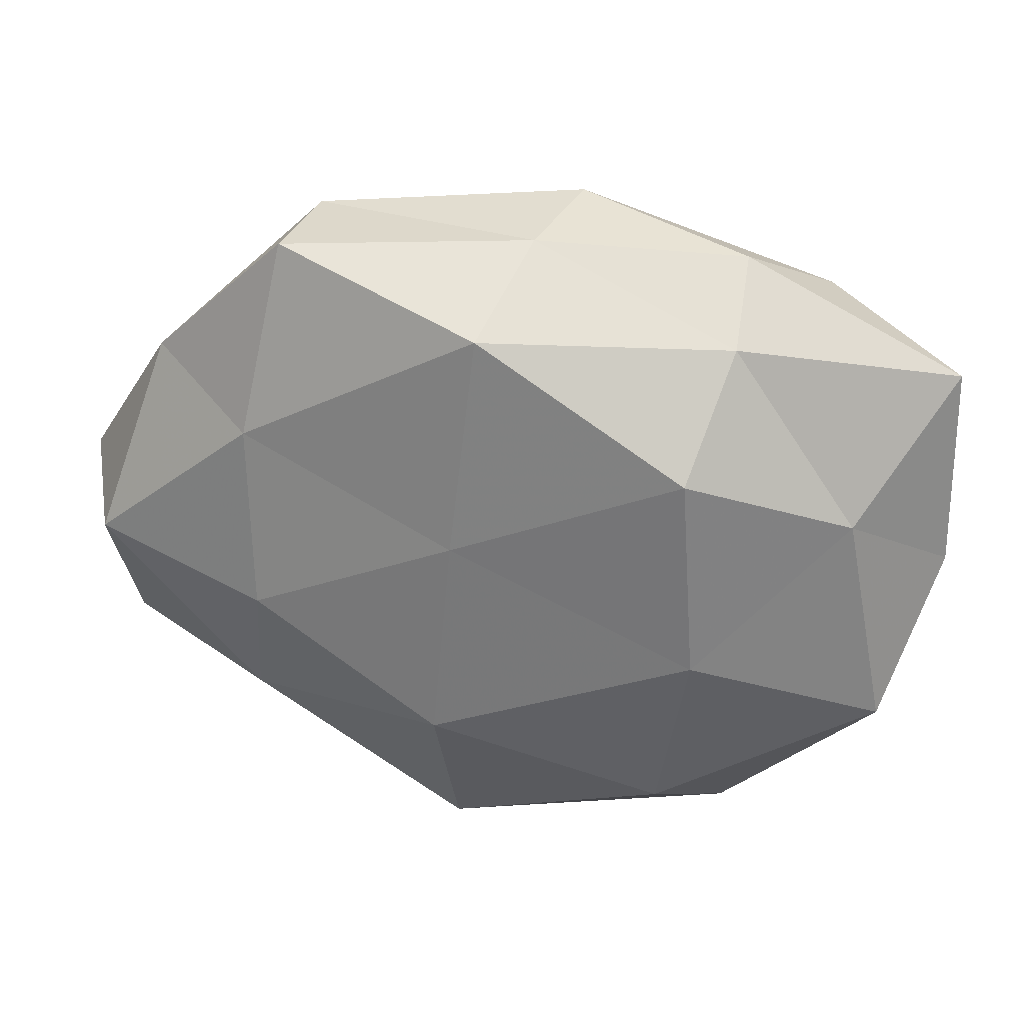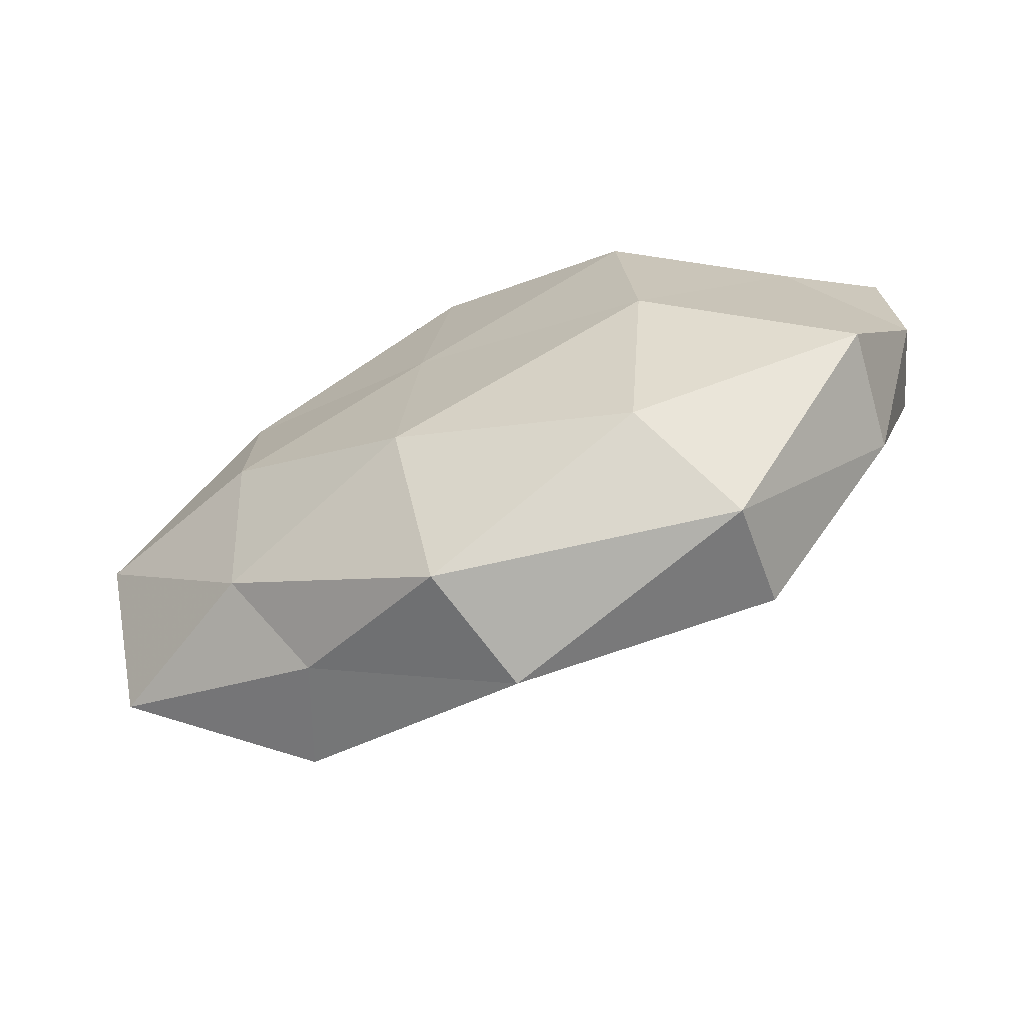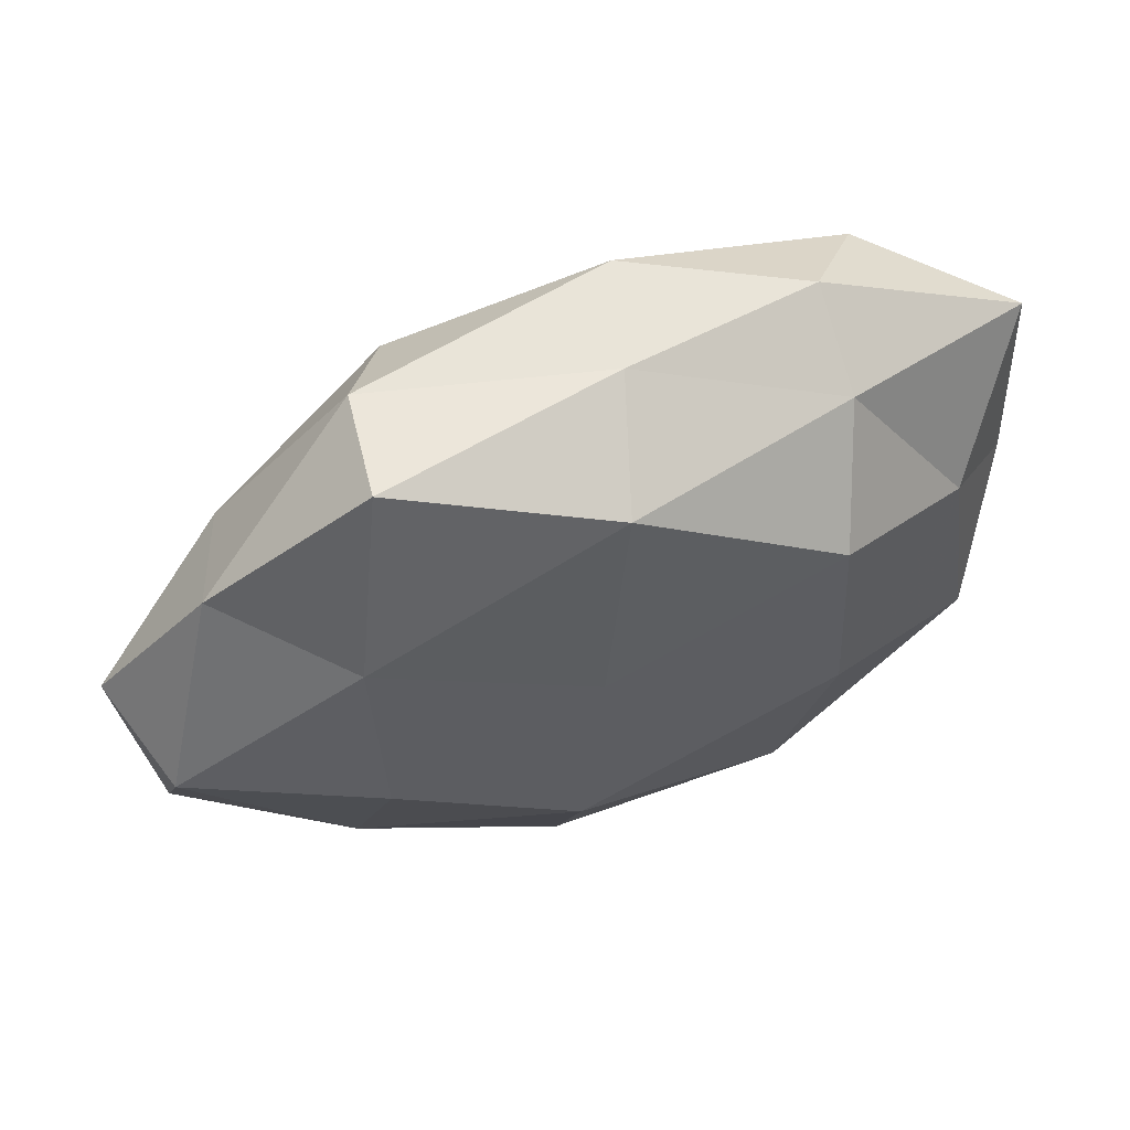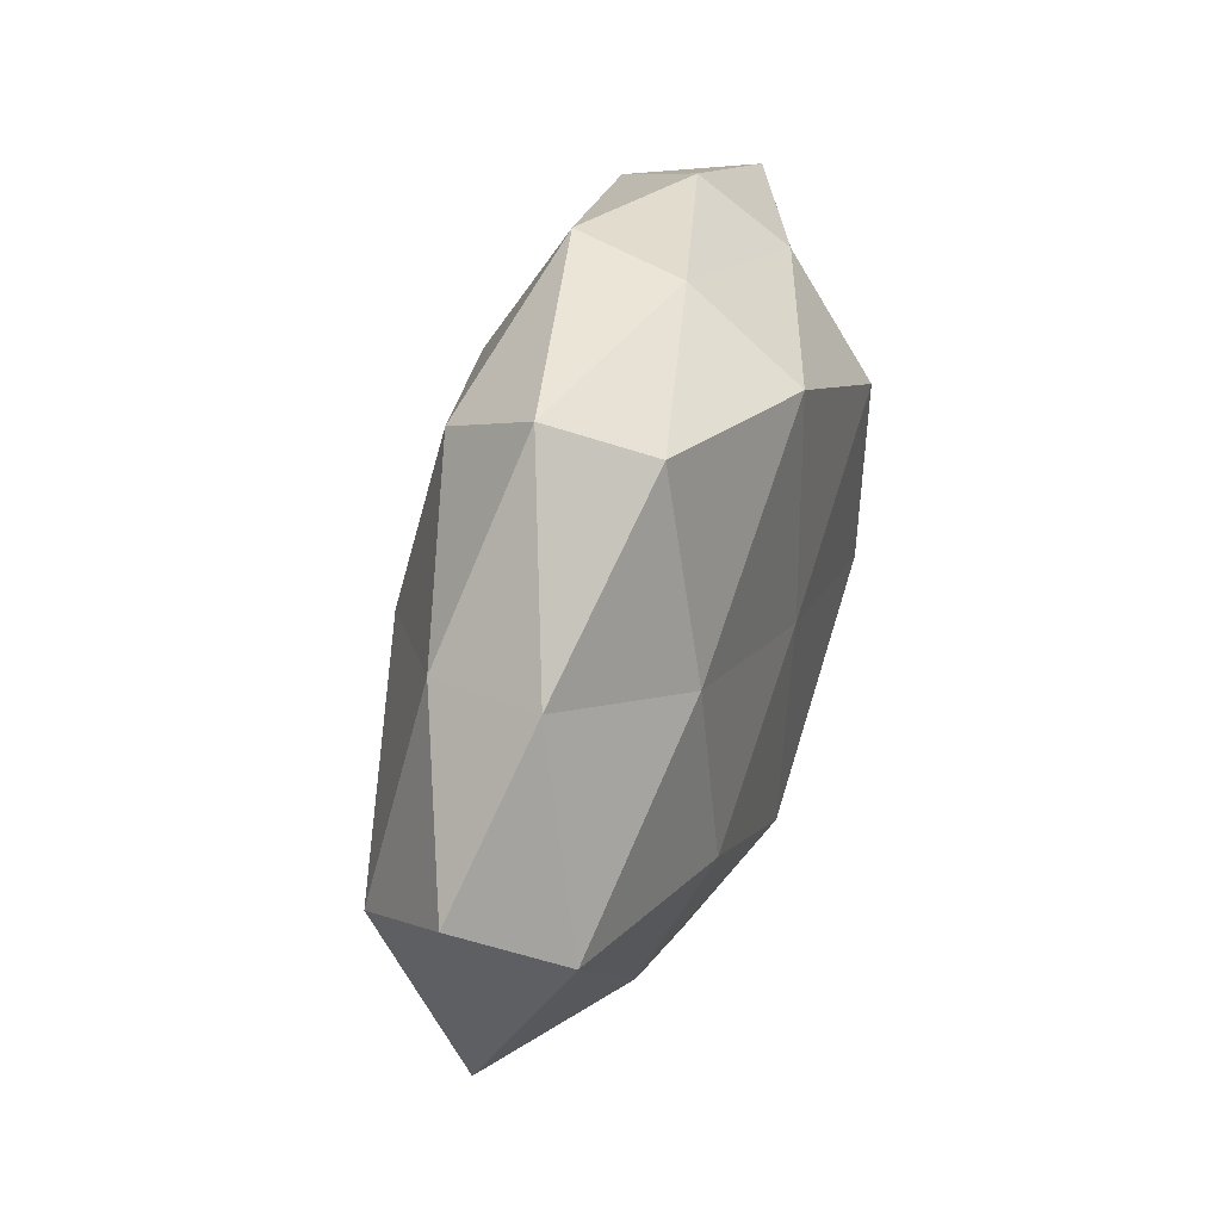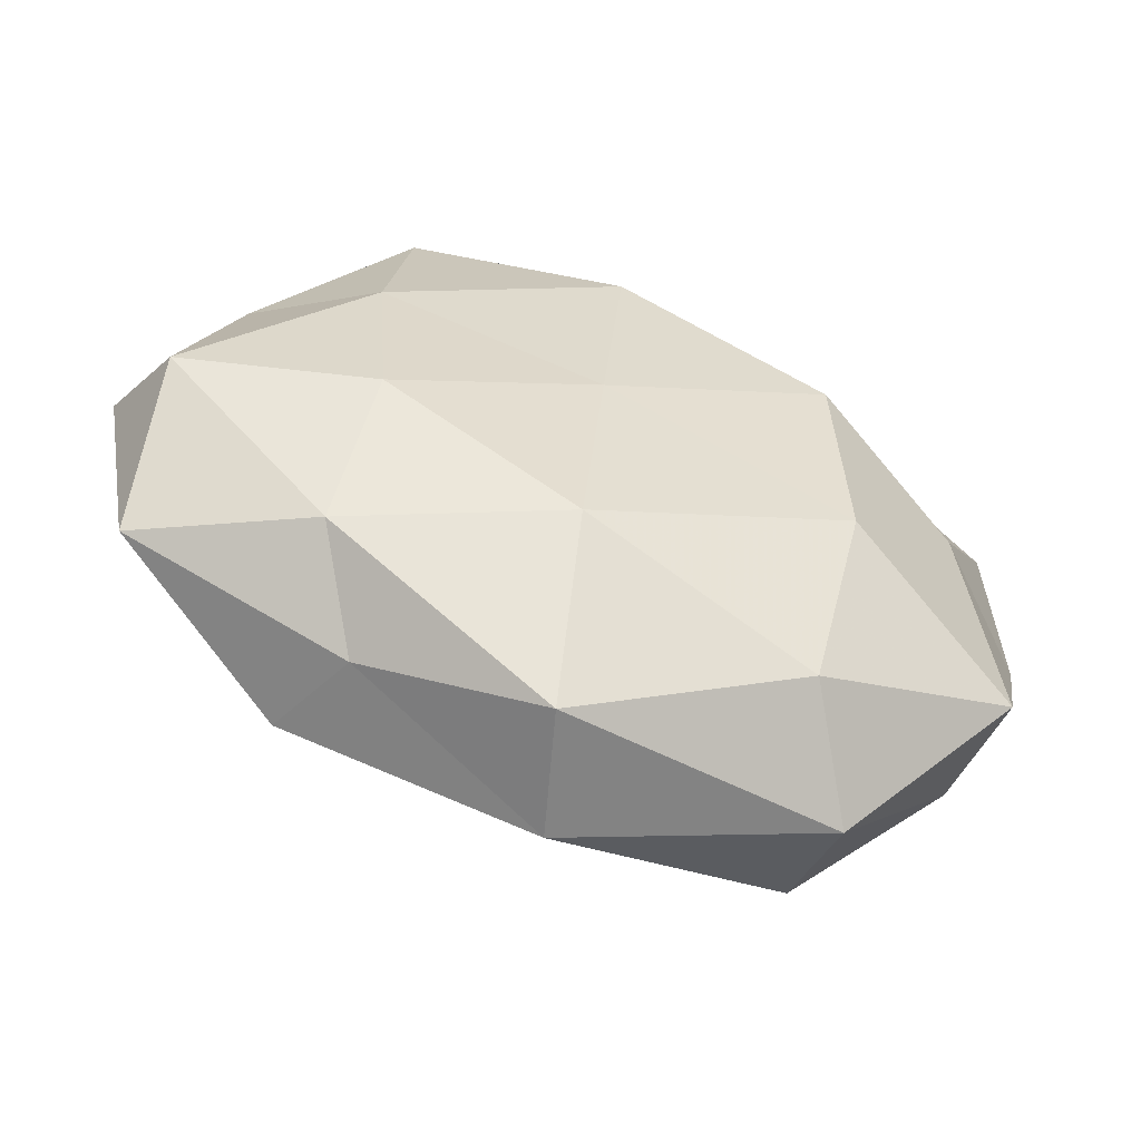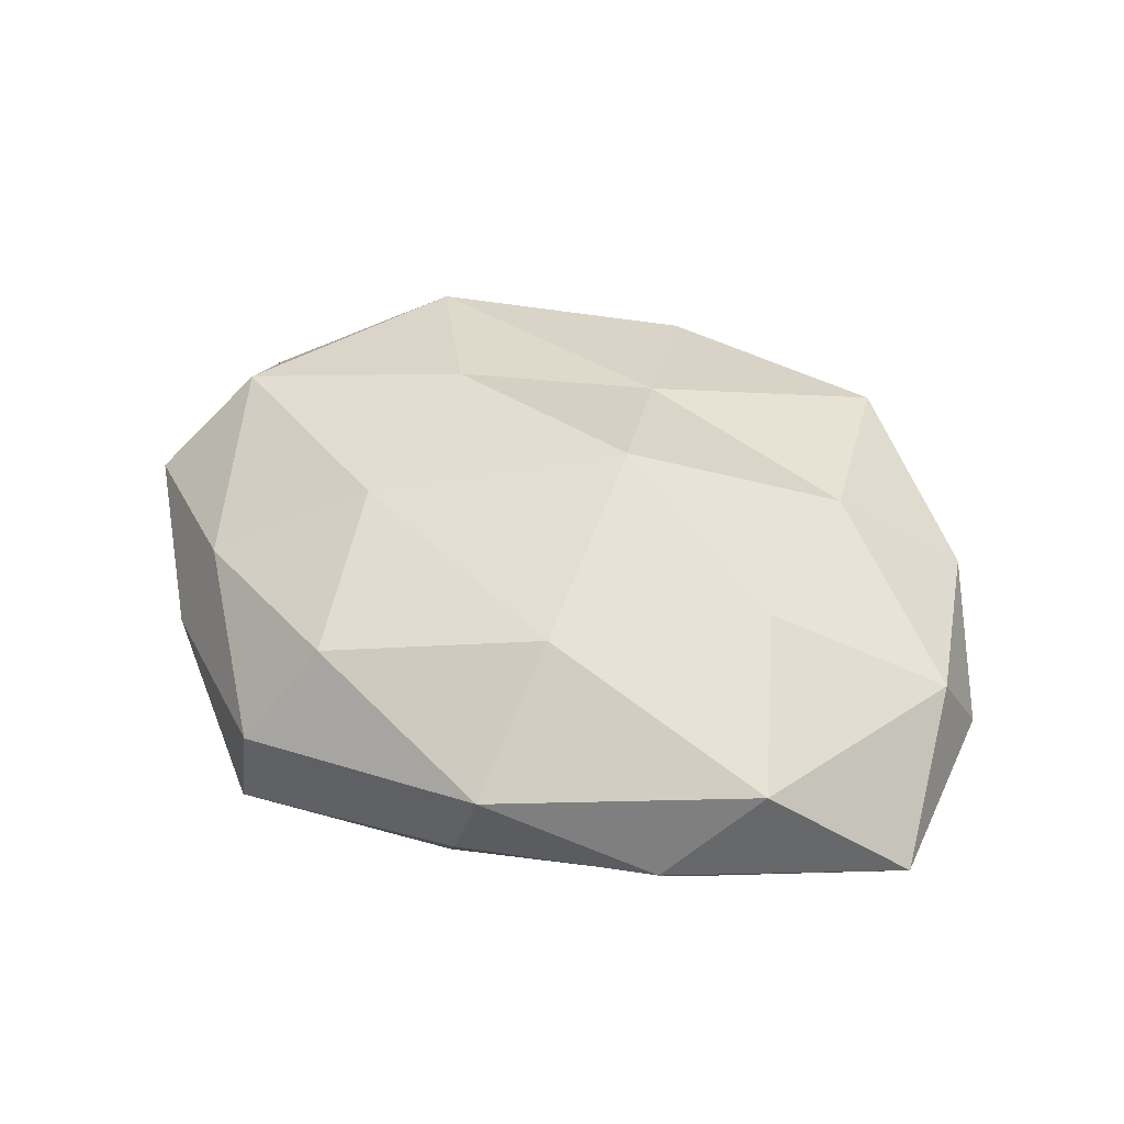
<metadata>
{"format":"obj","ext":"obj","renderer":"f3d","projection":"perspective","resolution":1024,"background":"white","views":[{"elev":29.7,"azim":-170.0,"up":"+Y"},{"elev":-69.5,"azim":-157.6,"up":"+Y"},{"elev":54.0,"azim":158.0,"up":"+Y"},{"elev":39.5,"azim":106.3,"up":"+Y"},{"elev":-55.0,"azim":159.7,"up":"+Y"},{"elev":48.8,"azim":-156.6,"up":"+Z"}]}
</metadata>
<code>
v 0.03142 0.01601 -0.01568
v -0.02661 0.03636 0.0004998
v -0.001544 -0.02281 0.01498
v 0.005665 0.004497 -0.01928
v -0.03634 0.02906 0.01167
v 0.05247 -0.002012 -0.009853
v 0.003077 -0.04385 0.006327
v -0.001961 0.03885 -0.00486
v 0.03046 -0.006233 -0.01763
v 0.00723 -0.04215 -0.008565
v 0.04746 -0.00588 0.01332
v -0.01951 -0.03184 -0.01444
v 0.03984 0.01892 0.008379
v -0.05294 -0.0008296 -0.001505
v -0.006271 -0.002519 0.02427
v -0.02893 0.008725 0.01753
v -0.05253 0.02352 -0.0007125
v -0.02706 -0.04001 -0.001959
v 0.05249 -0.02052 0.001124
v -0.02366 -0.008731 -0.01996
v 0.02199 0.01047 0.01844
v -0.03017 -0.01301 0.01579
v 0.03313 -0.02343 -0.01004
v -0.007156 0.02321 0.01844
v -0.04974 0.004592 0.009874
v 0.008142 -0.02149 -0.01884
v -0.04136 0.007758 -0.01138
v 0.02027 -0.01201 0.01878
v -0.005879 0.04043 0.008092
v -0.04468 -0.01915 0.004848
v 0.02528 0.03906 0.00219
v 0.05664 0.00367 0.002026
v -0.02655 -0.036 0.01117
v 0.03153 -0.03098 0.01218
v 0.01835 0.03153 0.01352
v -0.02206 0.01636 -0.02062
v 0.04477 0.02162 -0.004369
v 0.02669 -0.0329 -7.052e-05
v 0.002649 0.03146 -0.01819
v -0.04624 -0.01933 -0.00941
v 0.02719 0.03871 -0.01074
v -0.02644 0.02908 -0.01005
f 4 1 9
f 6 9 1
f 2 17 5
f 7 18 10
f 10 18 12
f 11 13 21
f 3 15 22
f 22 15 16
f 23 9 6
f 23 6 19
f 5 16 24
f 24 16 15
f 24 15 21
f 5 25 16
f 17 25 5
f 17 14 25
f 16 25 22
f 9 26 4
f 10 12 26
f 26 20 4
f 26 12 20
f 23 26 9
f 10 26 23
f 17 27 14
f 3 28 15
f 28 11 21
f 21 15 28
f 2 5 29
f 2 29 8
f 5 24 29
f 25 14 30
f 25 30 22
f 29 31 8
f 11 32 13
f 19 6 32
f 19 32 11
f 7 3 33
f 7 33 18
f 33 3 22
f 18 33 30
f 22 30 33
f 34 3 7
f 19 11 34
f 34 28 3
f 34 11 28
f 21 13 35
f 35 24 21
f 29 24 35
f 31 35 13
f 29 35 31
f 4 20 36
f 27 36 20
f 6 1 37
f 31 13 37
f 32 6 37
f 37 13 32
f 38 7 10
f 38 10 23
f 38 23 19
f 38 34 7
f 38 19 34
f 39 1 4
f 36 39 4
f 12 18 40
f 40 20 12
f 14 27 40
f 27 20 40
f 40 30 14
f 18 30 40
f 8 31 41
f 37 1 41
f 41 31 37
f 39 41 1
f 8 41 39
f 2 8 42
f 2 42 17
f 42 27 17
f 42 36 27
f 8 39 42
f 42 39 36

</code>
